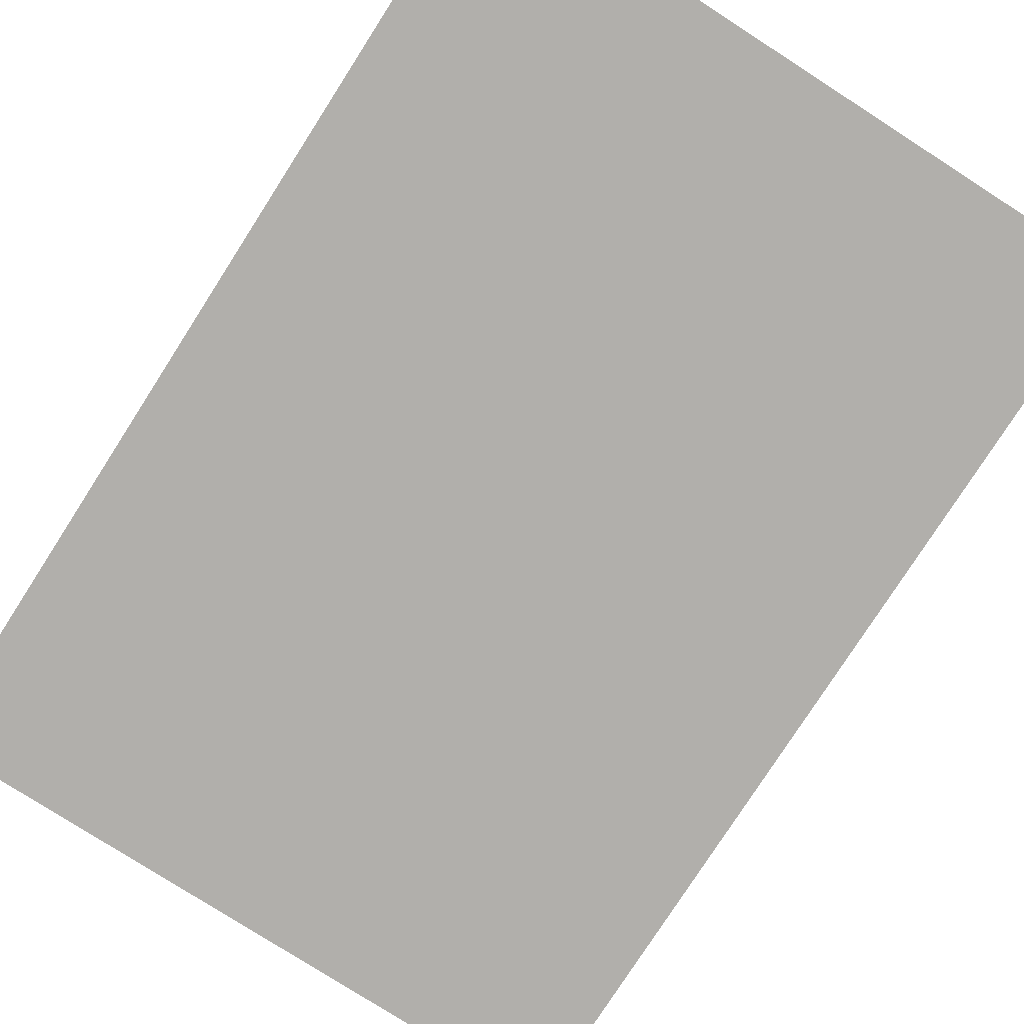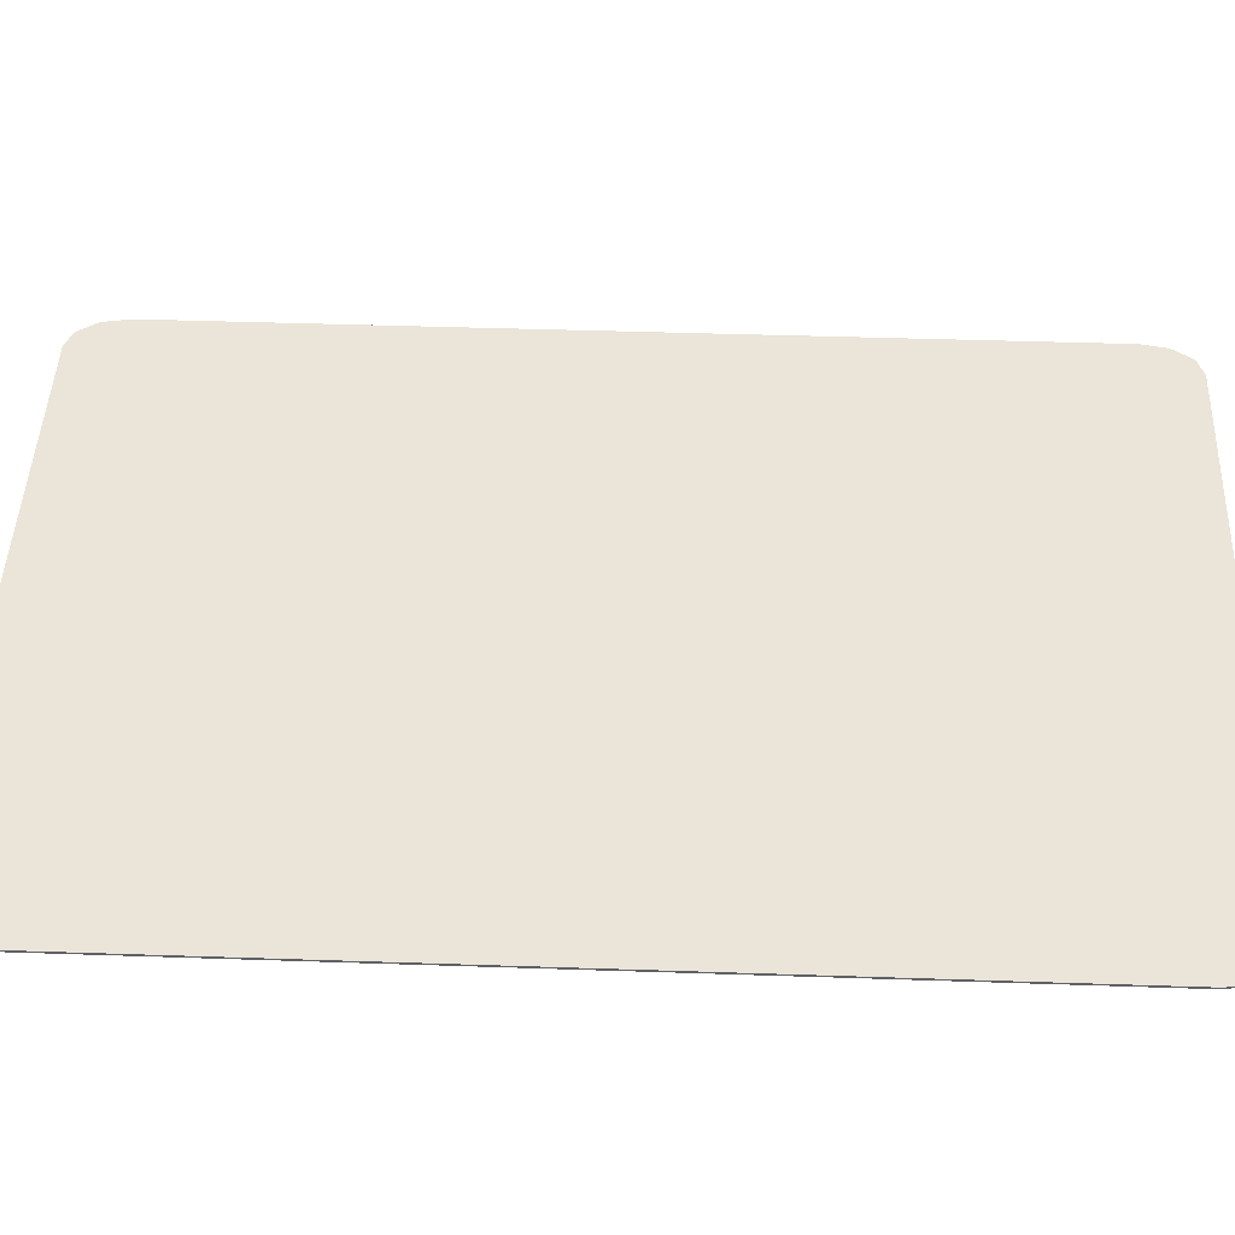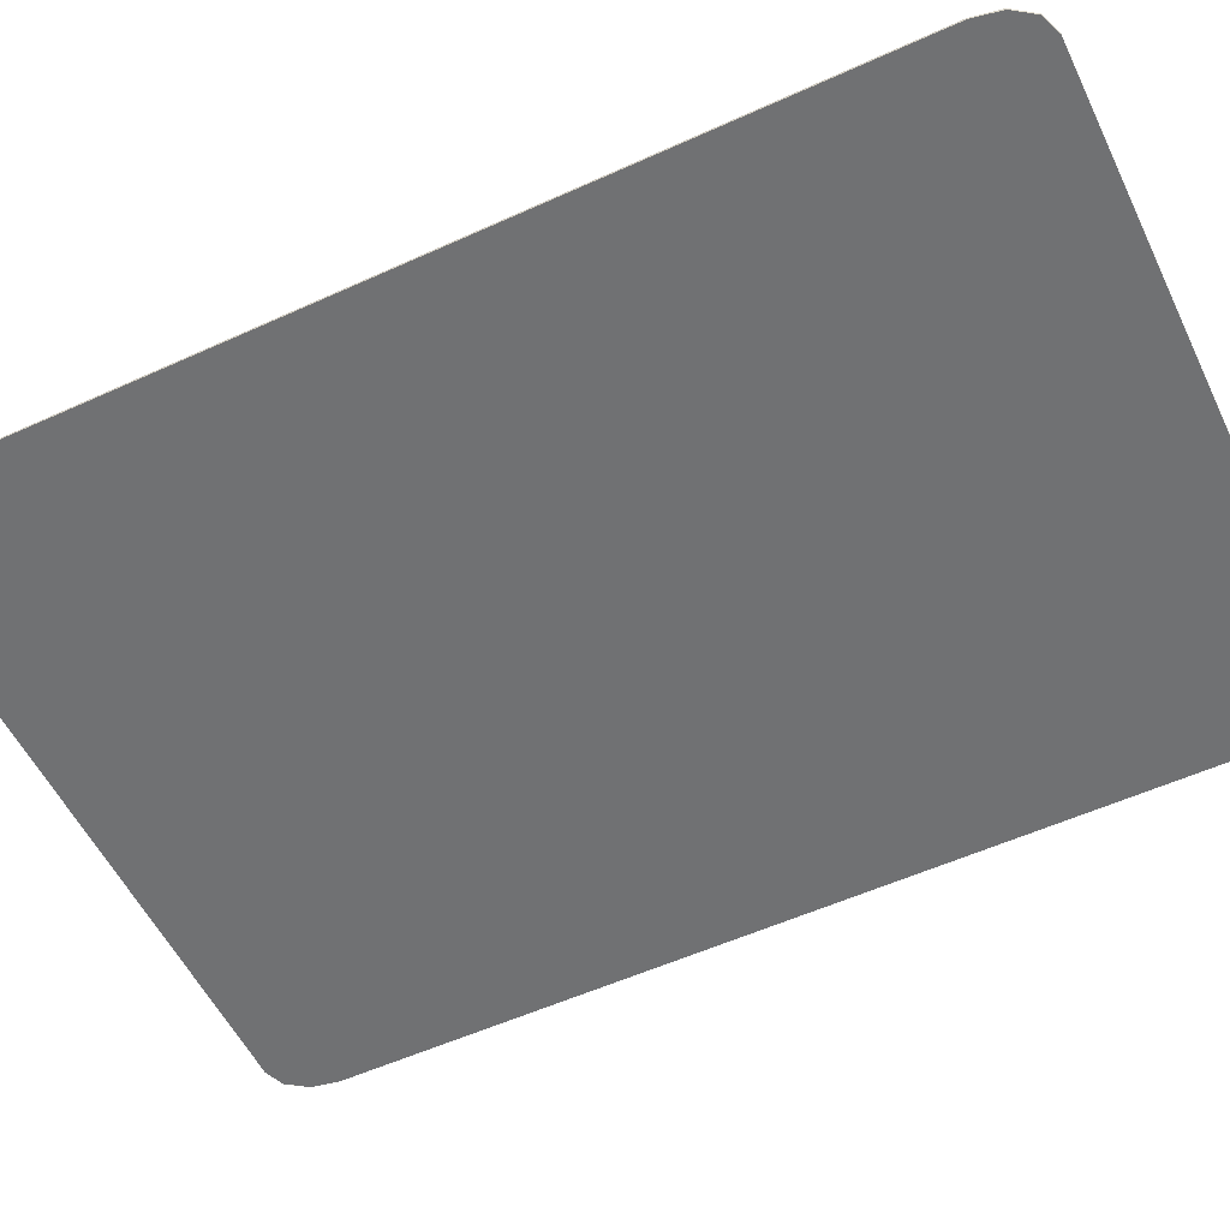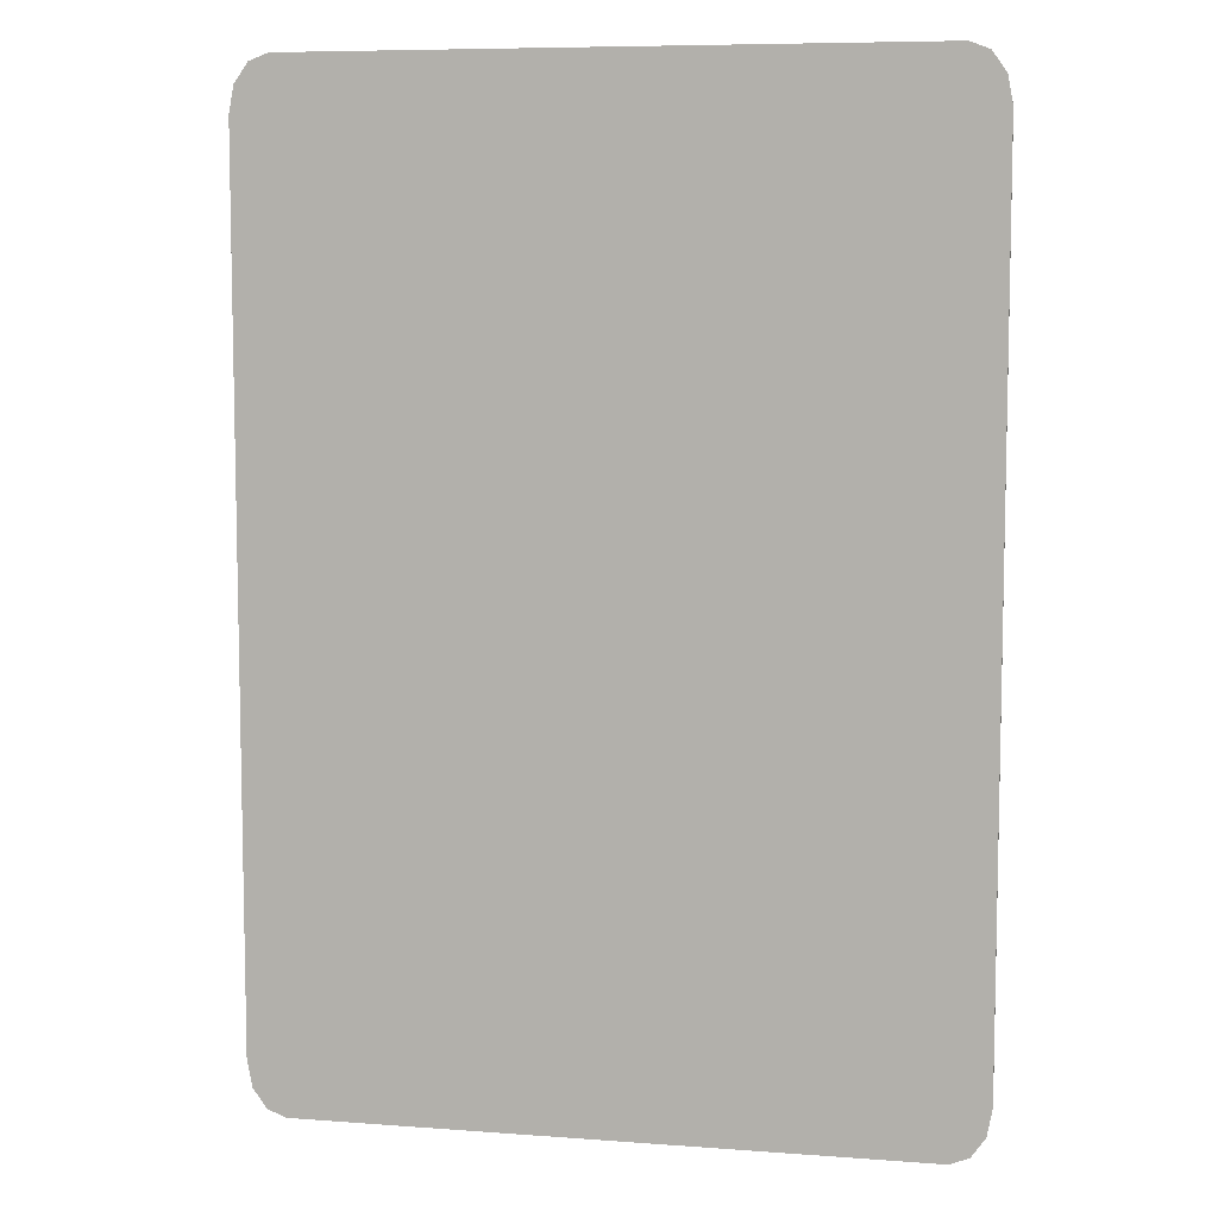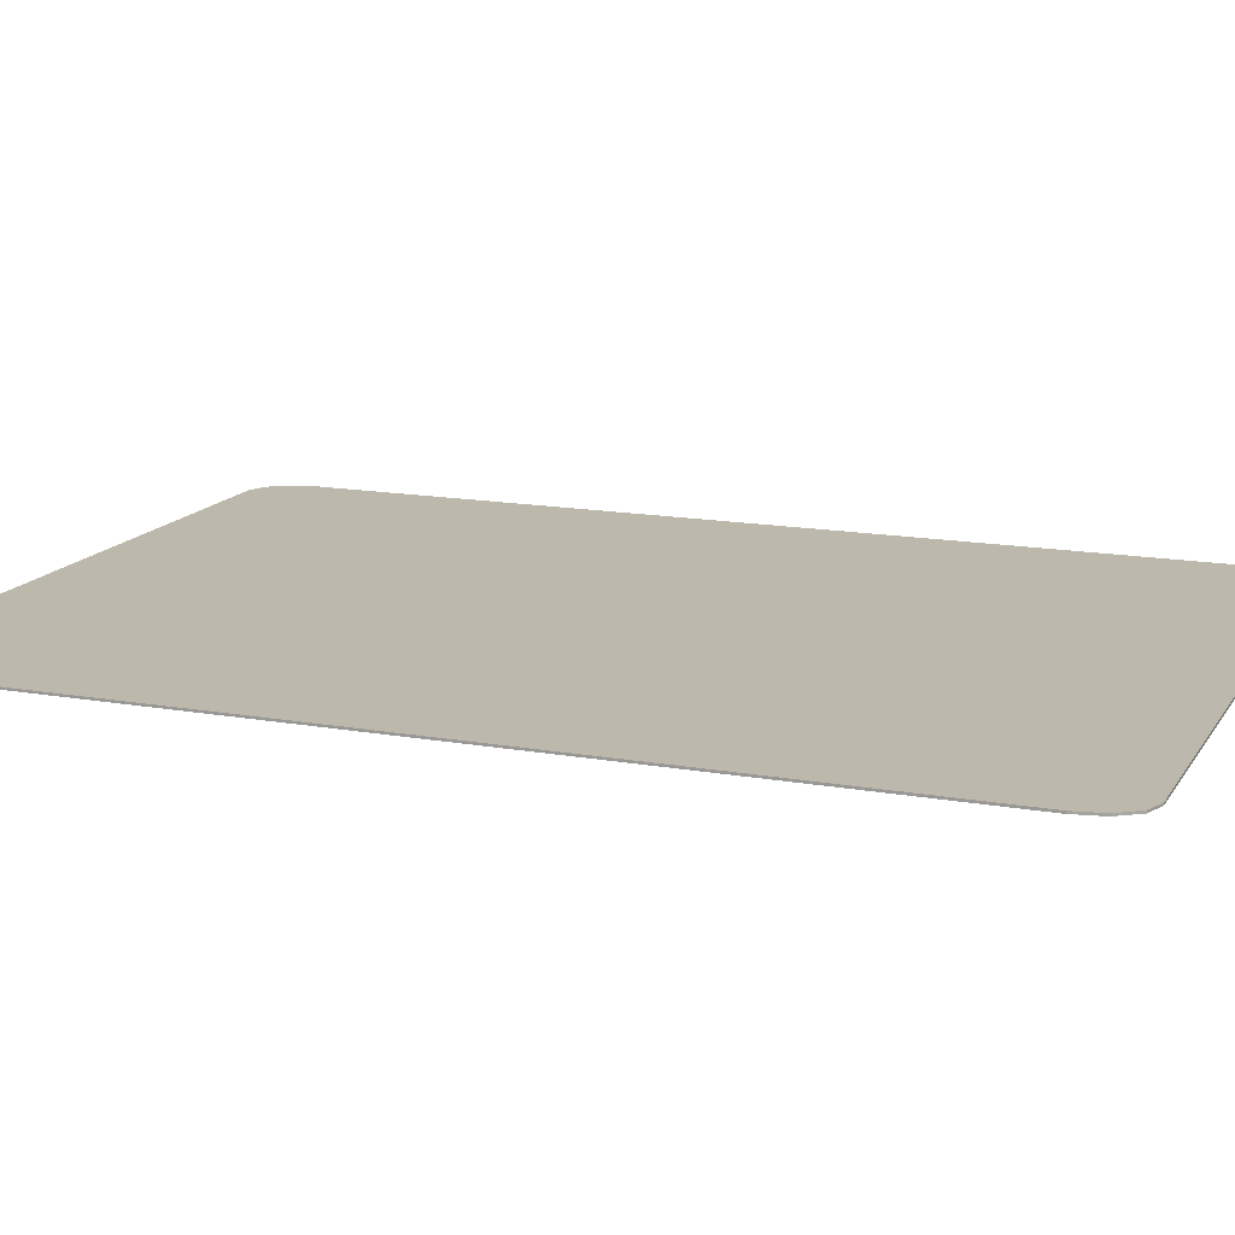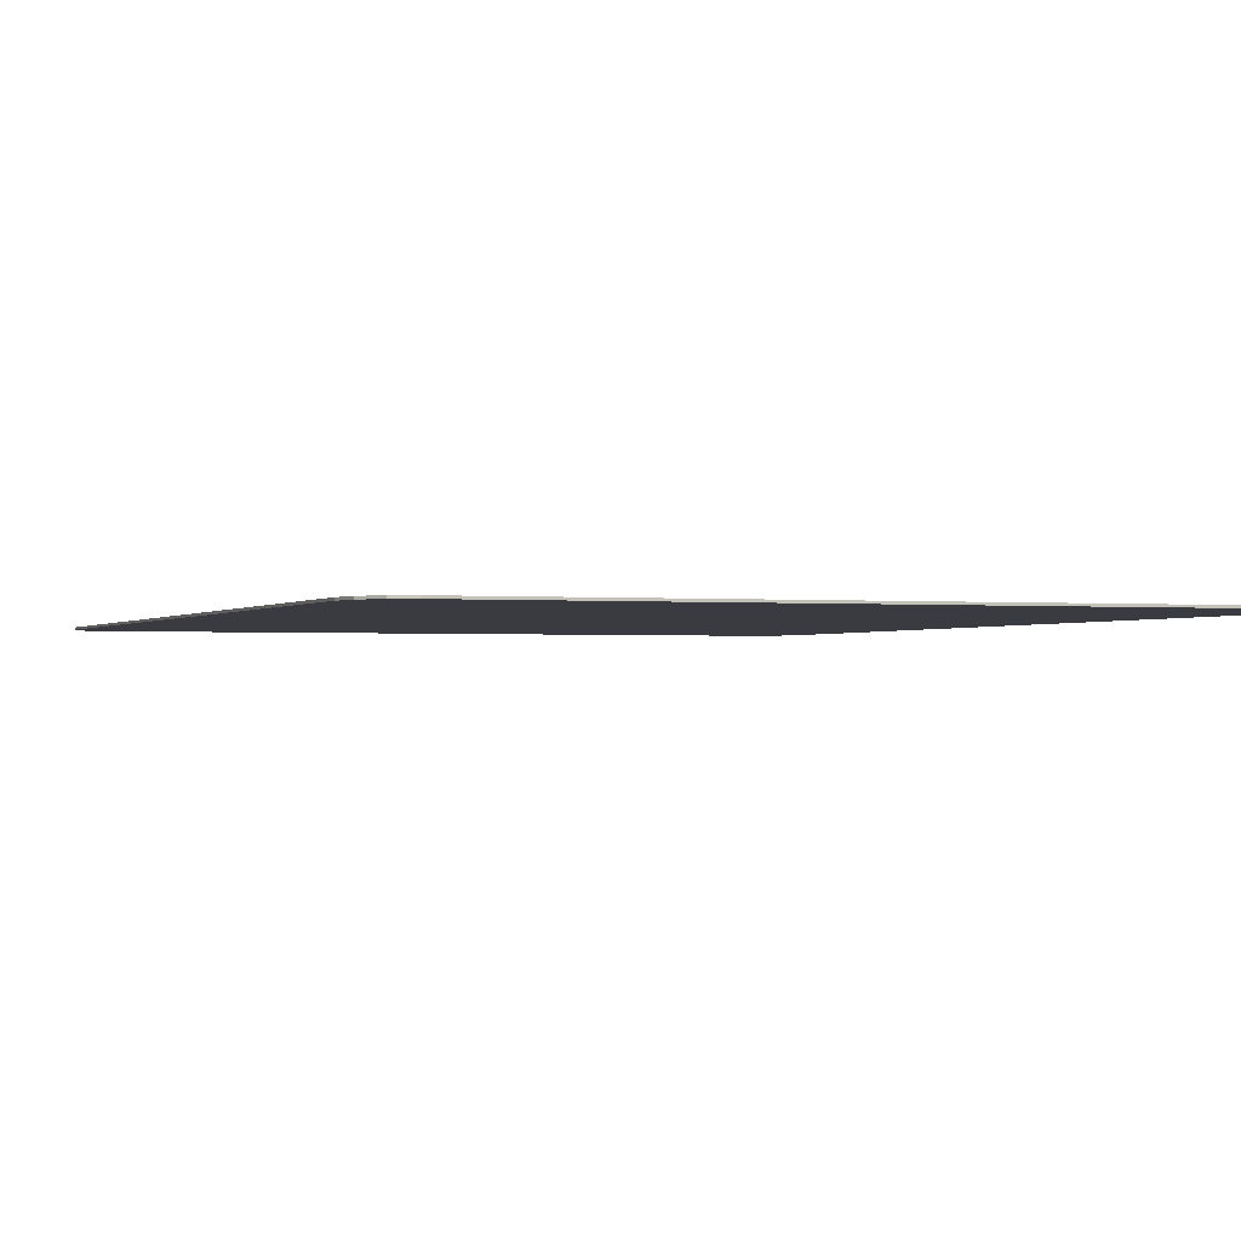
<metadata>
{"format":"obj","ext":"obj","renderer":"f3d","projection":"perspective","resolution":1024,"background":"white","views":[{"elev":-78.2,"azim":-32.7,"up":"+Y"},{"elev":45.4,"azim":-87.8,"up":"+Y"},{"elev":-55.2,"azim":-64.4,"up":"+Y"},{"elev":7.7,"azim":-168.1,"up":"+Z"},{"elev":14.7,"azim":111.2,"up":"+Y"},{"elev":-1.4,"azim":159.5,"up":"+Y"}]}
</metadata>
<code>
o Forest
v -1.574 0 2.5
v -1.77 0 2.224
v -1.672 0 2.463
v -1.744 0 2.362
v 1.77 0 2.224
v 1.574 0 2.5
v 1.744 0 2.362
v 1.672 0 2.463
v -1.574 0 -2.5
v -1.77 0 -2.224
v -1.672 0 -2.463
v -1.744 0 -2.362
v 1.574 0 -2.5
v 1.77 0 -2.224
v 1.672 0 -2.463
v 1.744 0 -2.362
v -1.574 -0.01 2.5
v -1.77 -0.01 2.224
v -1.672 -0.01 2.463
v -1.744 -0.01 2.362
v 1.77 -0.01 2.224
v 1.574 -0.01 2.5
v 1.744 -0.01 2.362
v 1.672 -0.01 2.463
v -1.574 -0.01 -2.5
v -1.77 -0.01 -2.224
v -1.672 -0.01 -2.463
v -1.744 -0.01 -2.362
v 1.574 -0.01 -2.5
v 1.77 -0.01 -2.224
v 1.672 -0.01 -2.463
v 1.744 -0.01 -2.362
f 2 4 3 1 6 8 7 5 14 16 15 13 9 11 12 10
f 18 26 28 27 25 29 31 32 30 21 23 24 22 17 19 20
f 2 10 26 18
f 4 2 18 20
f 3 4 20 19
f 1 3 19 17
f 6 1 17 22
f 8 6 22 24
f 7 8 24 23
f 5 7 23 21
f 14 5 21 30
f 16 14 30 32
f 15 16 32 31
f 13 15 31 29
f 9 13 29 25
f 11 9 25 27
f 12 11 27 28
f 10 12 28 26
o Forest.001
v -1.574 0.001 2.5
v -1.77 0.001 2.224
v -1.672 0.001 2.463
v -1.744 0.001 2.362
v 1.77 0.001 2.224
v 1.574 0.001 2.5
v 1.744 0.001 2.362
v 1.672 0.001 2.463
v -1.574 0.001 -2.5
v -1.77 0.001 -2.224
v -1.672 0.001 -2.463
v -1.744 0.001 -2.362
v 1.574 0.001 -2.5
v 1.77 0.001 -2.224
v 1.672 0.001 -2.463
v 1.744 0.001 -2.362
v -1.574 -0.009 2.5
v -1.77 -0.009 2.224
v -1.672 -0.009 2.463
v -1.744 -0.009 2.362
v 1.77 -0.009 2.224
v 1.574 -0.009 2.5
v 1.744 -0.009 2.362
v 1.672 -0.009 2.463
v -1.574 -0.009 -2.5
v -1.77 -0.009 -2.224
v -1.672 -0.009 -2.463
v -1.744 -0.009 -2.362
v 1.574 -0.009 -2.5
v 1.77 -0.009 -2.224
v 1.672 -0.009 -2.463
v 1.744 -0.009 -2.362
f 34 36 35 33 38 40 39 37 46 48 47 45 41 43 44 42
f 50 58 60 59 57 61 63 64 62 53 55 56 54 49 51 52
f 34 42 58 50
f 36 34 50 52
f 35 36 52 51
f 33 35 51 49
f 38 33 49 54
f 40 38 54 56
f 39 40 56 55
f 37 39 55 53
f 46 37 53 62
f 48 46 62 64
f 47 48 64 63
f 45 47 63 61
f 41 45 61 57
f 43 41 57 59
f 44 43 59 60
f 42 44 60 58

</code>
